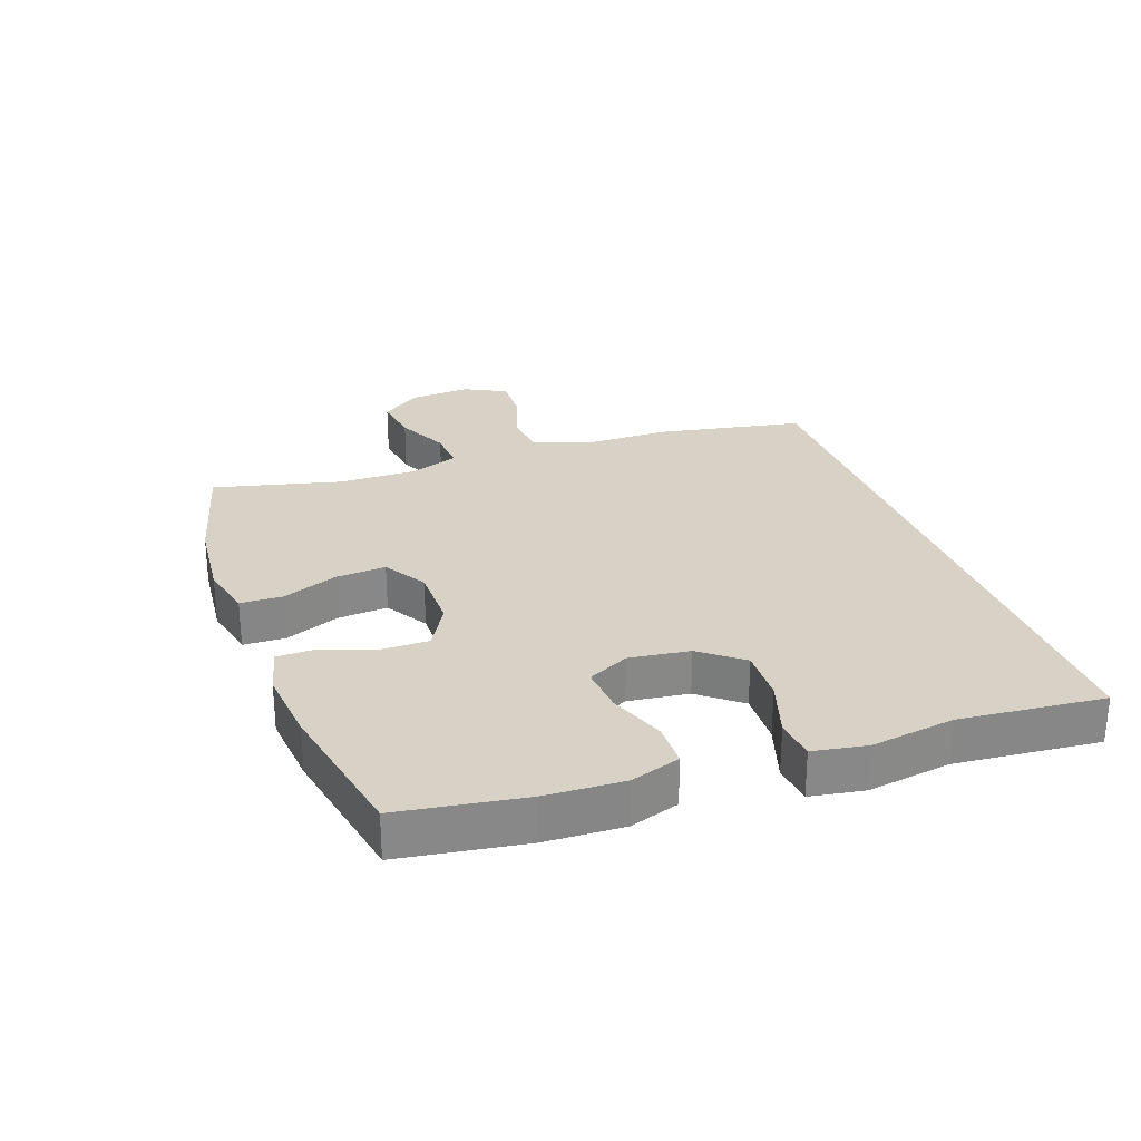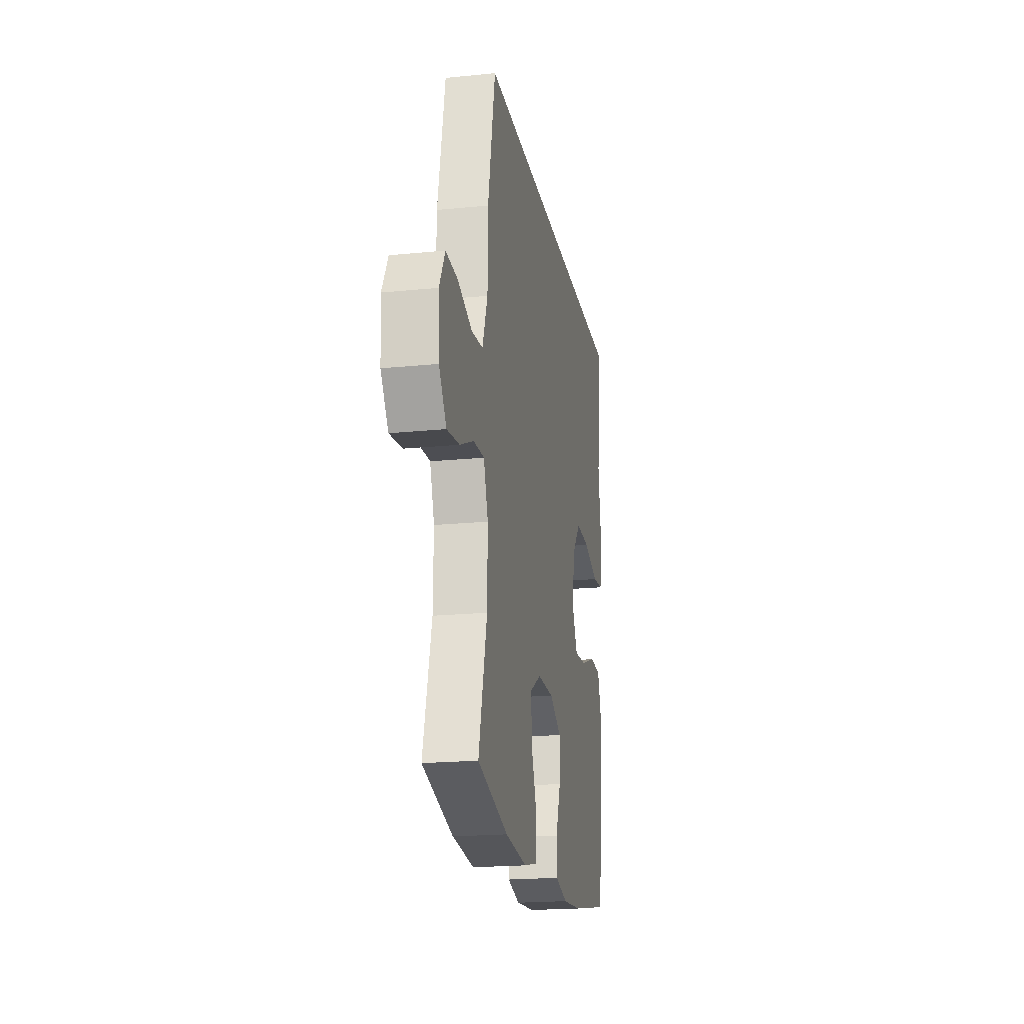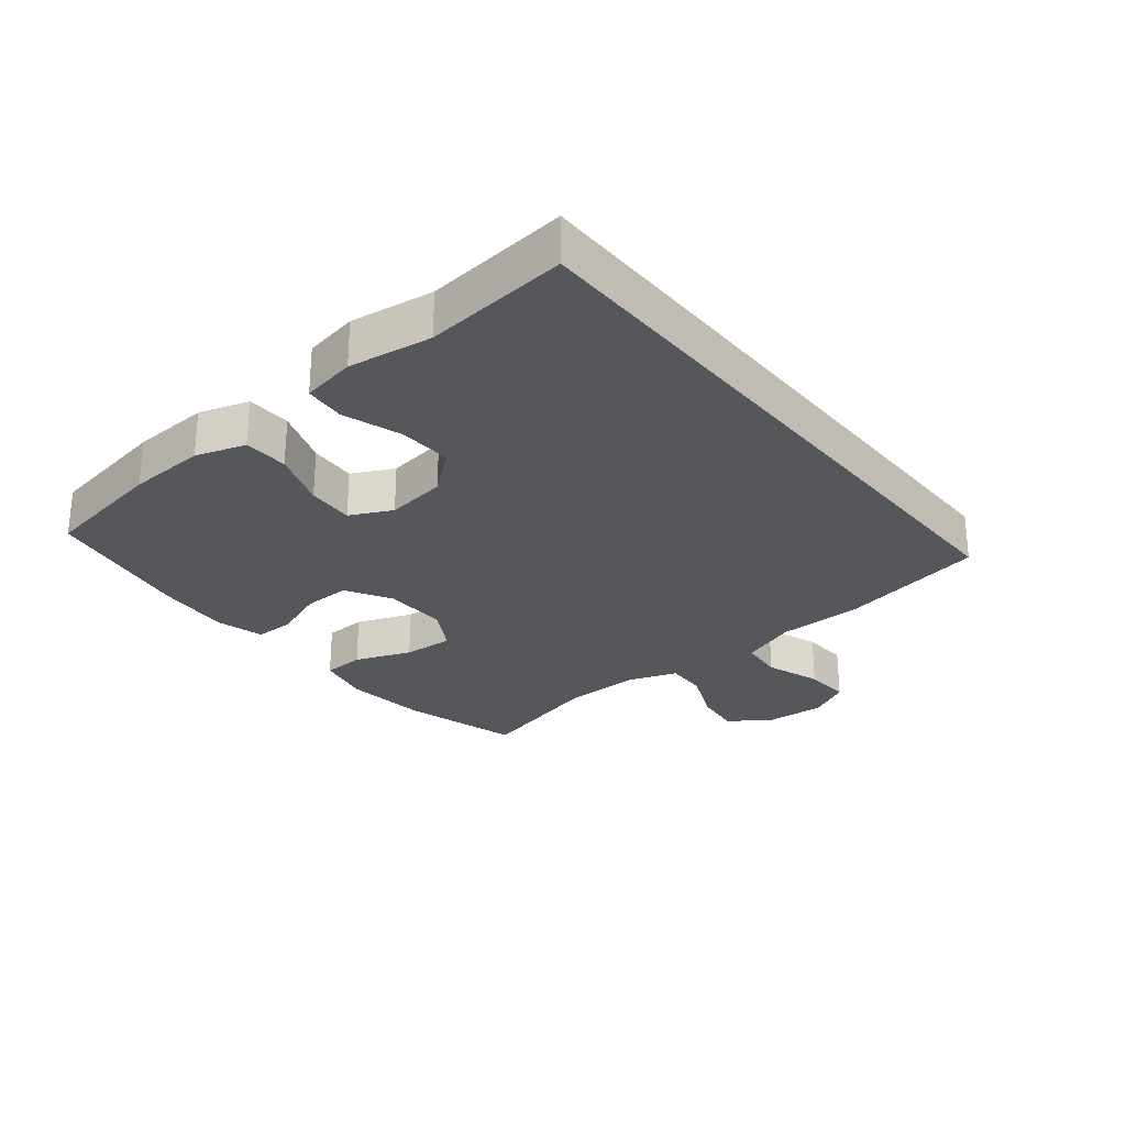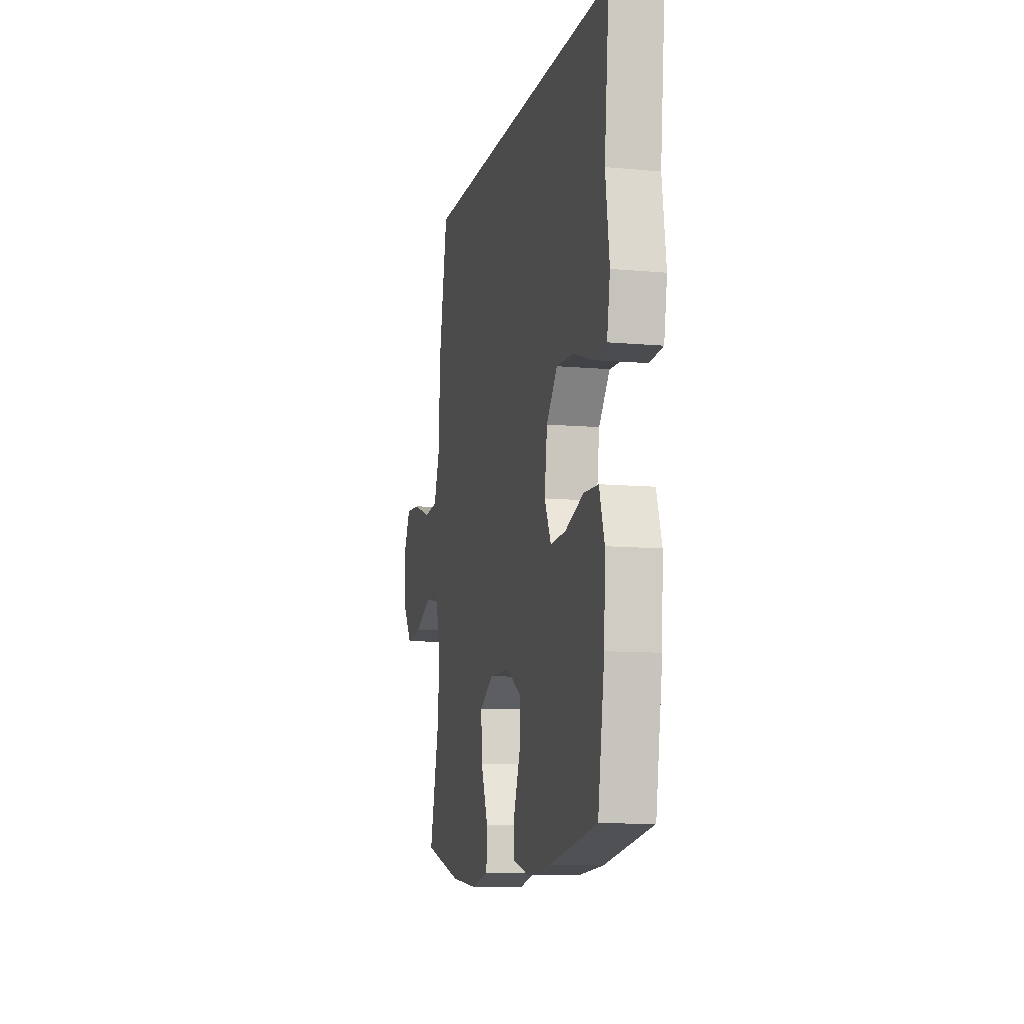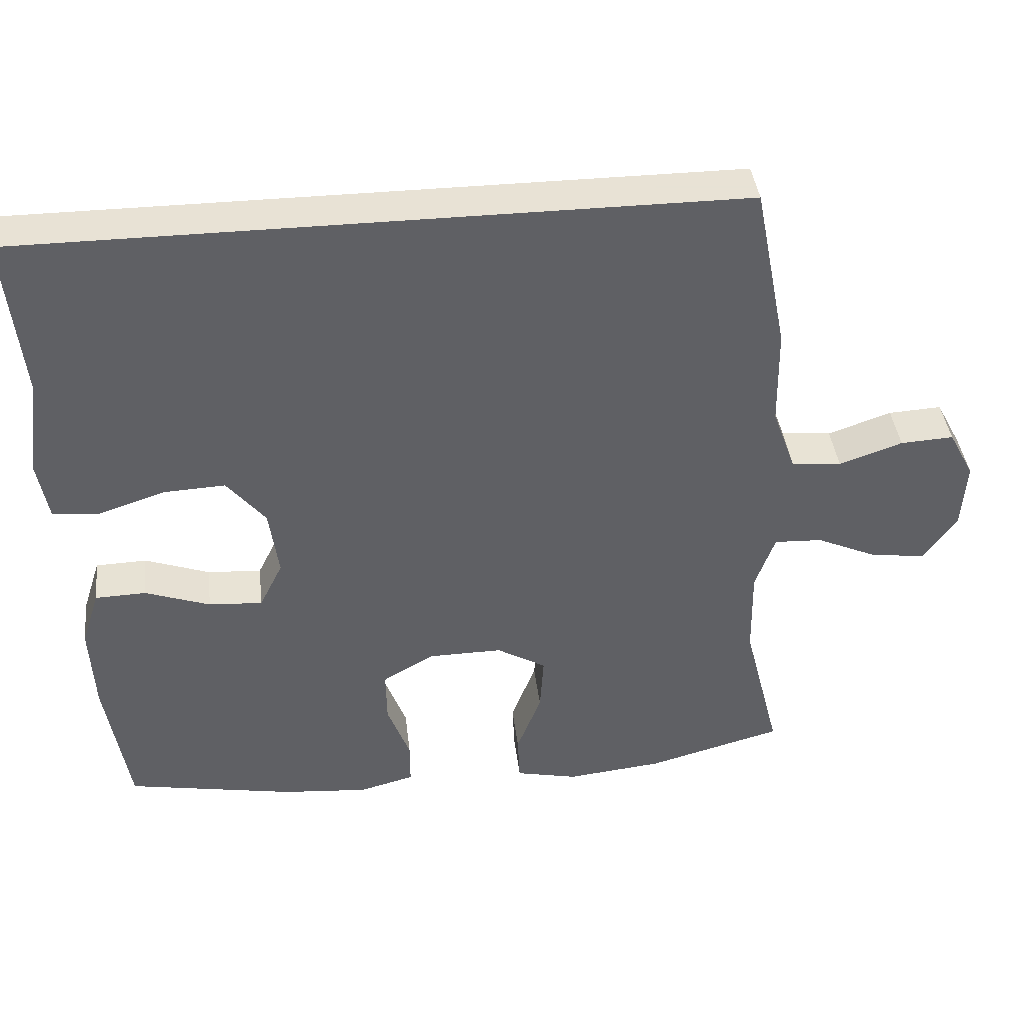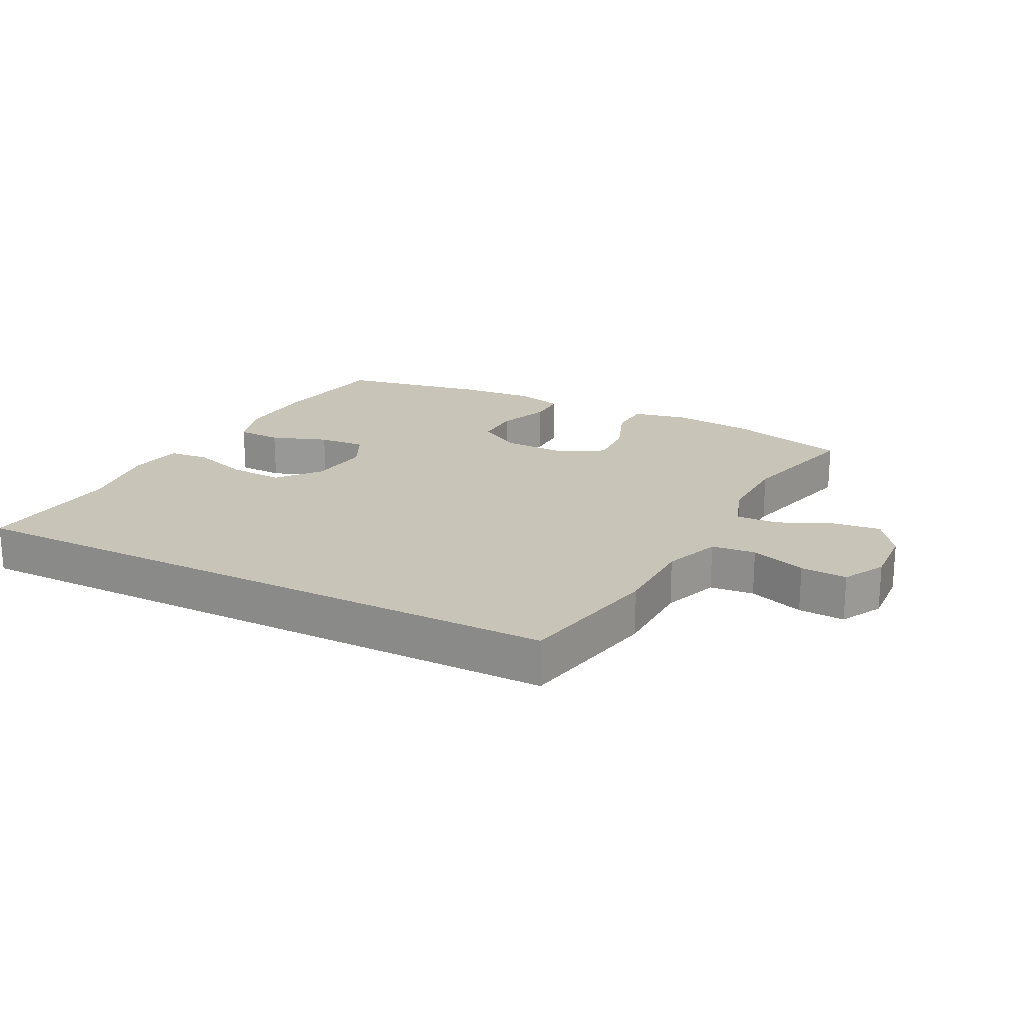
<metadata>
{"format":"obj","ext":"obj","renderer":"f3d","projection":"perspective","resolution":1024,"background":"white","views":[{"elev":27.6,"azim":-110.2,"up":"+Y"},{"elev":-20.0,"azim":100.5,"up":"+Z"},{"elev":-27.2,"azim":-51.0,"up":"+Y"},{"elev":-10.0,"azim":-103.1,"up":"+Z"},{"elev":40.6,"azim":-6.7,"up":"+Z"},{"elev":20.2,"azim":27.2,"up":"+Y"}]}
</metadata>
<code>
v -0.573 0.07 0.5
v 0.408 0.07 0.5
v 0.453 0.07 0.271
v 0.455 0.07 0.137
v 0.487 0.07 0.048
v 0.556 0.07 0.041
v 0.643 0.07 0.071
v 0.716 0.07 0.075
v 0.751 0.07 0.009
v 0.745 0.07 -0.086
v 0.7 0.07 -0.15
v 0.624 0.07 -0.14
v 0.54 0.07 -0.102
v 0.474 0.07 -0.099
v 0.447 0.07 -0.176
v 0.449 0.07 -0.298
v 0.5 0.07 -0.5
v 0.314 0.07 -0.551
v 0.182 0.07 -0.565
v 0.097 0.07 -0.546
v 0.094 0.07 -0.48
v 0.128 0.07 -0.392
v 0.133 0.07 -0.313
v 0.065 0.07 -0.273
v -0.036 0.07 -0.274
v -0.107 0.07 -0.315
v -0.106 0.07 -0.389
v -0.075 0.07 -0.472
v -0.075 0.07 -0.533
v -0.15 0.07 -0.553
v -0.268 0.07 -0.543
v -0.5 0.07 -0.5
v -0.532 0.07 -0.304
v -0.538 0.07 -0.182
v -0.513 0.07 -0.104
v -0.443 0.07 -0.102
v -0.354 0.07 -0.134
v -0.28 0.07 -0.139
v -0.248 0.07 -0.074
v -0.261 0.07 0.021
v -0.314 0.07 0.086
v -0.399 0.07 0.082
v -0.49 0.07 0.052
v -0.554 0.07 0.058
v -0.569 0.07 0.143
v -0.55 0.07 0.274
v -0.573 0 0.5
v 0.408 0 0.5
v 0.453 0 0.271
v 0.455 0 0.137
v 0.487 0 0.048
v 0.556 0 0.041
v 0.643 0 0.071
v 0.716 0 0.075
v 0.751 0 0.009
v 0.745 0 -0.086
v 0.7 0 -0.15
v 0.624 0 -0.14
v 0.54 0 -0.102
v 0.474 0 -0.099
v 0.447 0 -0.176
v 0.449 0 -0.298
v 0.5 0 -0.5
v 0.314 0 -0.551
v 0.182 0 -0.565
v 0.097 0 -0.546
v 0.094 0 -0.48
v 0.128 0 -0.392
v 0.133 0 -0.313
v 0.065 0 -0.273
v -0.036 0 -0.274
v -0.107 0 -0.315
v -0.106 0 -0.389
v -0.075 0 -0.472
v -0.075 0 -0.533
v -0.15 0 -0.553
v -0.268 0 -0.543
v -0.5 0 -0.5
v -0.532 0 -0.304
v -0.538 0 -0.182
v -0.513 0 -0.104
v -0.443 0 -0.102
v -0.354 0 -0.134
v -0.28 0 -0.139
v -0.248 0 -0.074
v -0.261 0 0.021
v -0.314 0 0.086
v -0.399 0 0.082
v -0.49 0 0.052
v -0.554 0 0.058
v -0.569 0 0.143
v -0.55 0 0.274
f 44 45 46
f 43 44 46
f 42 43 46
f 2 3 4
f 1 2 4
f 46 1 4
f 42 46 4
f 41 42 4
f 40 41 4 5
f 39 40 5 6
f 38 39 6
f 35 36 37
f 34 35 37
f 33 34 37
f 32 33 37
f 31 32 37
f 30 31 37
f 29 30 37
f 28 29 37
f 27 28 37
f 26 27 37 38
f 25 26 38
f 24 25 38 6
f 20 21 22
f 19 20 22
f 18 19 22
f 17 18 22
f 16 17 22
f 15 16 22 23
f 14 15 23 24
f 11 12 13
f 10 11 13
f 9 10 13
f 8 9 13
f 7 8 13
f 6 7 13
f 6 13 14
f 6 14 24
f 92 91 90
f 92 90 89
f 92 89 88
f 50 49 48
f 50 48 47
f 50 47 92
f 50 92 88
f 50 88 87
f 51 50 87 86
f 52 51 86 85
f 52 85 84
f 83 82 81
f 83 81 80
f 83 80 79
f 83 79 78
f 83 78 77
f 83 77 76
f 83 76 75
f 83 75 74
f 83 74 73
f 84 83 73 72
f 84 72 71
f 52 84 71 70
f 68 67 66
f 68 66 65
f 68 65 64
f 68 64 63
f 68 63 62
f 69 68 62 61
f 70 69 61 60
f 59 58 57
f 59 57 56
f 59 56 55
f 59 55 54
f 59 54 53
f 59 53 52
f 60 59 52
f 70 60 52
f 1 47 48 2
f 2 48 49 3
f 3 49 50 4
f 4 50 51 5
f 5 51 52 6
f 6 52 53 7
f 7 53 54 8
f 8 54 55 9
f 9 55 56 10
f 10 56 57 11
f 11 57 58 12
f 12 58 59 13
f 13 59 60 14
f 14 60 61 15
f 15 61 62 16
f 16 62 63 17
f 17 63 64 18
f 18 64 65 19
f 19 65 66 20
f 20 66 67 21
f 21 67 68 22
f 22 68 69 23
f 23 69 70 24
f 24 70 71 25
f 25 71 72 26
f 26 72 73 27
f 27 73 74 28
f 28 74 75 29
f 29 75 76 30
f 30 76 77 31
f 31 77 78 32
f 32 78 79 33
f 33 79 80 34
f 34 80 81 35
f 35 81 82 36
f 36 82 83 37
f 37 83 84 38
f 38 84 85 39
f 39 85 86 40
f 40 86 87 41
f 41 87 88 42
f 42 88 89 43
f 43 89 90 44
f 44 90 91 45
f 45 91 92 46
f 46 92 47 1

</code>
